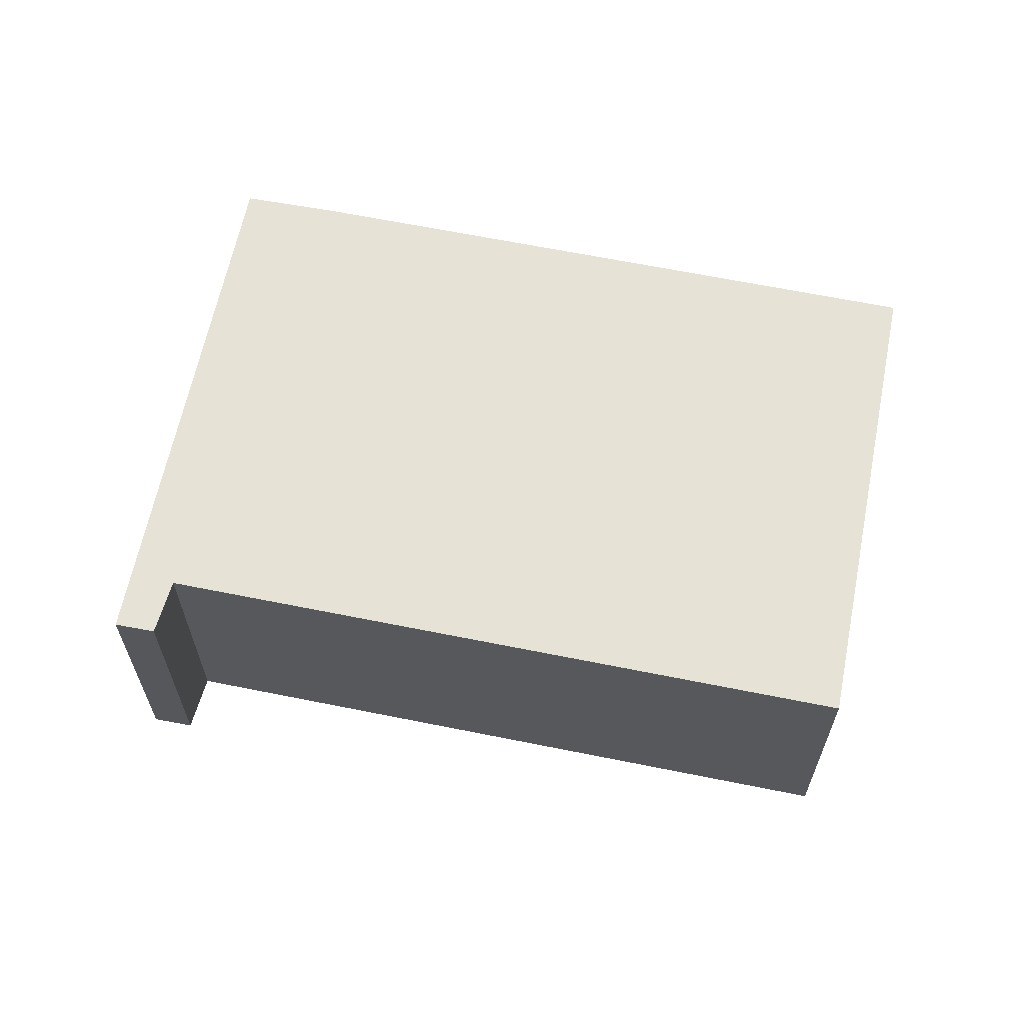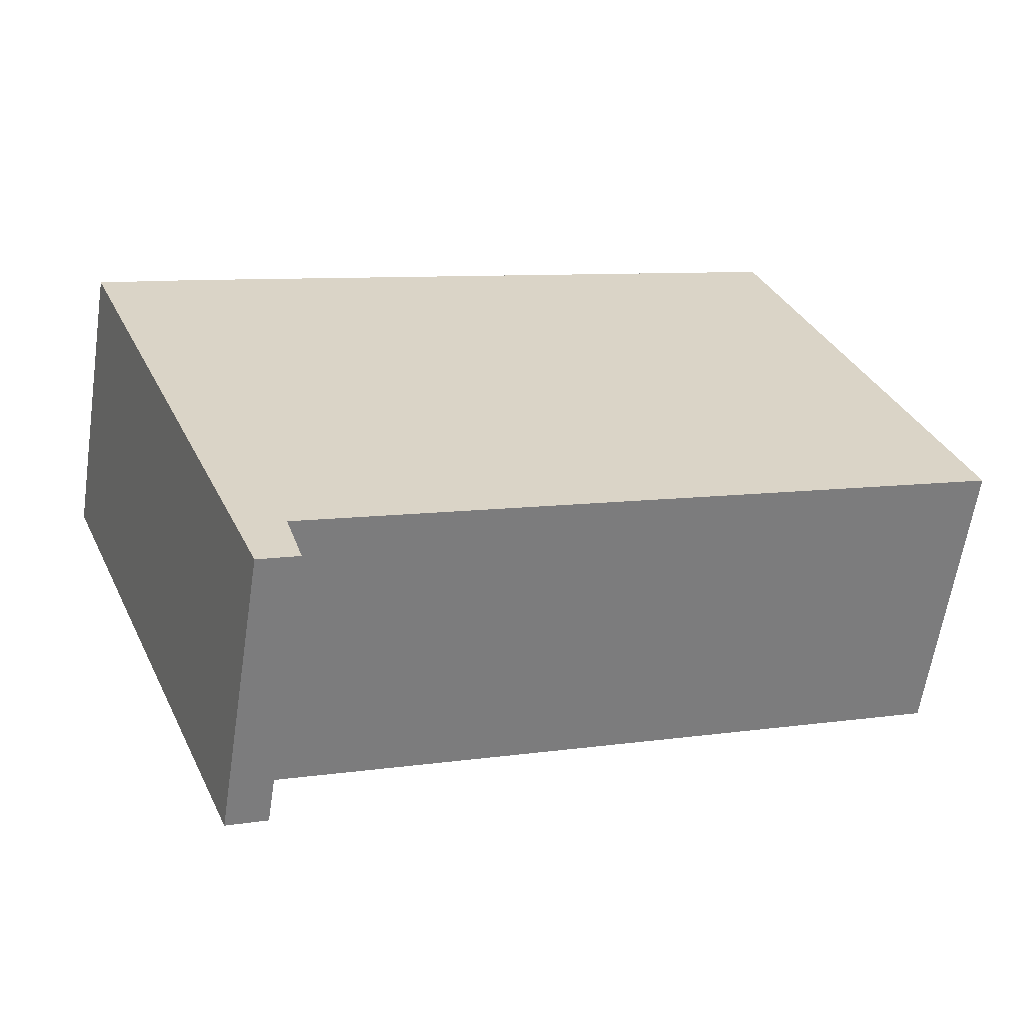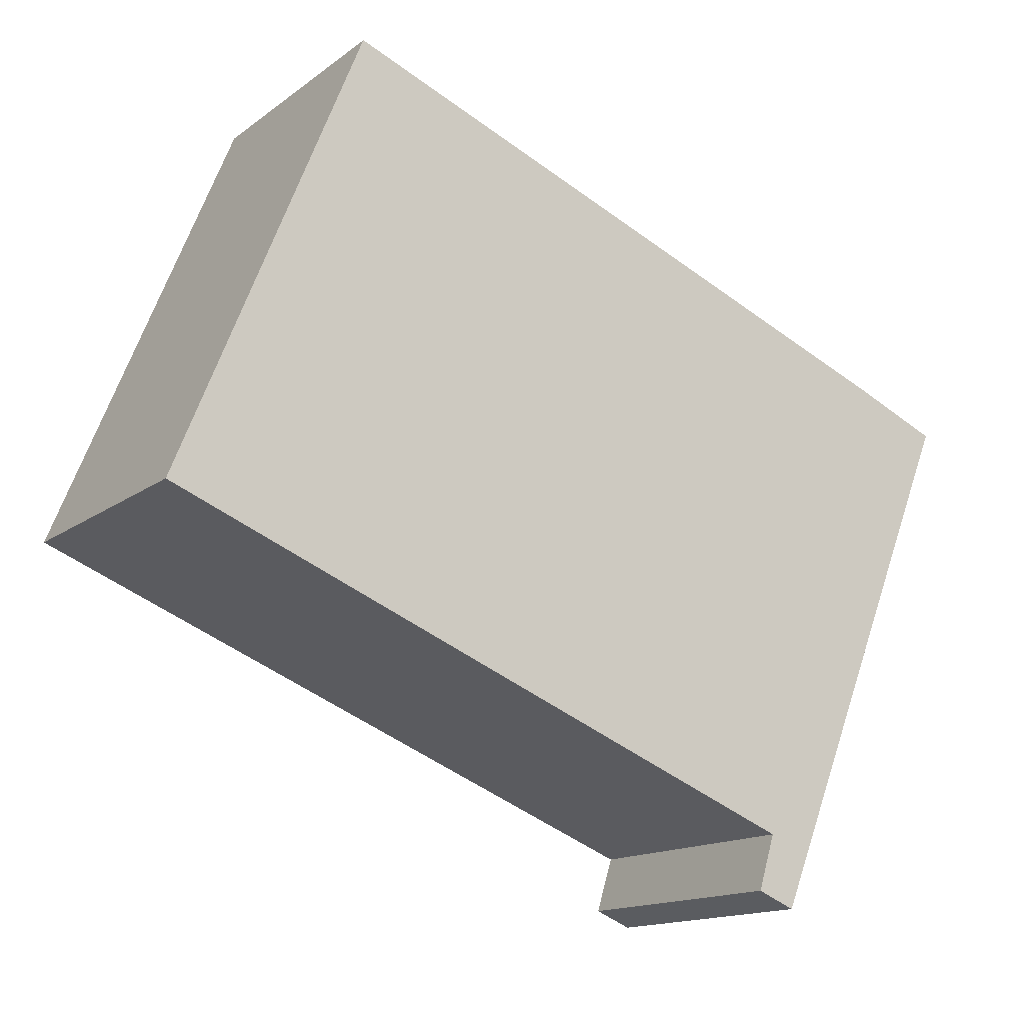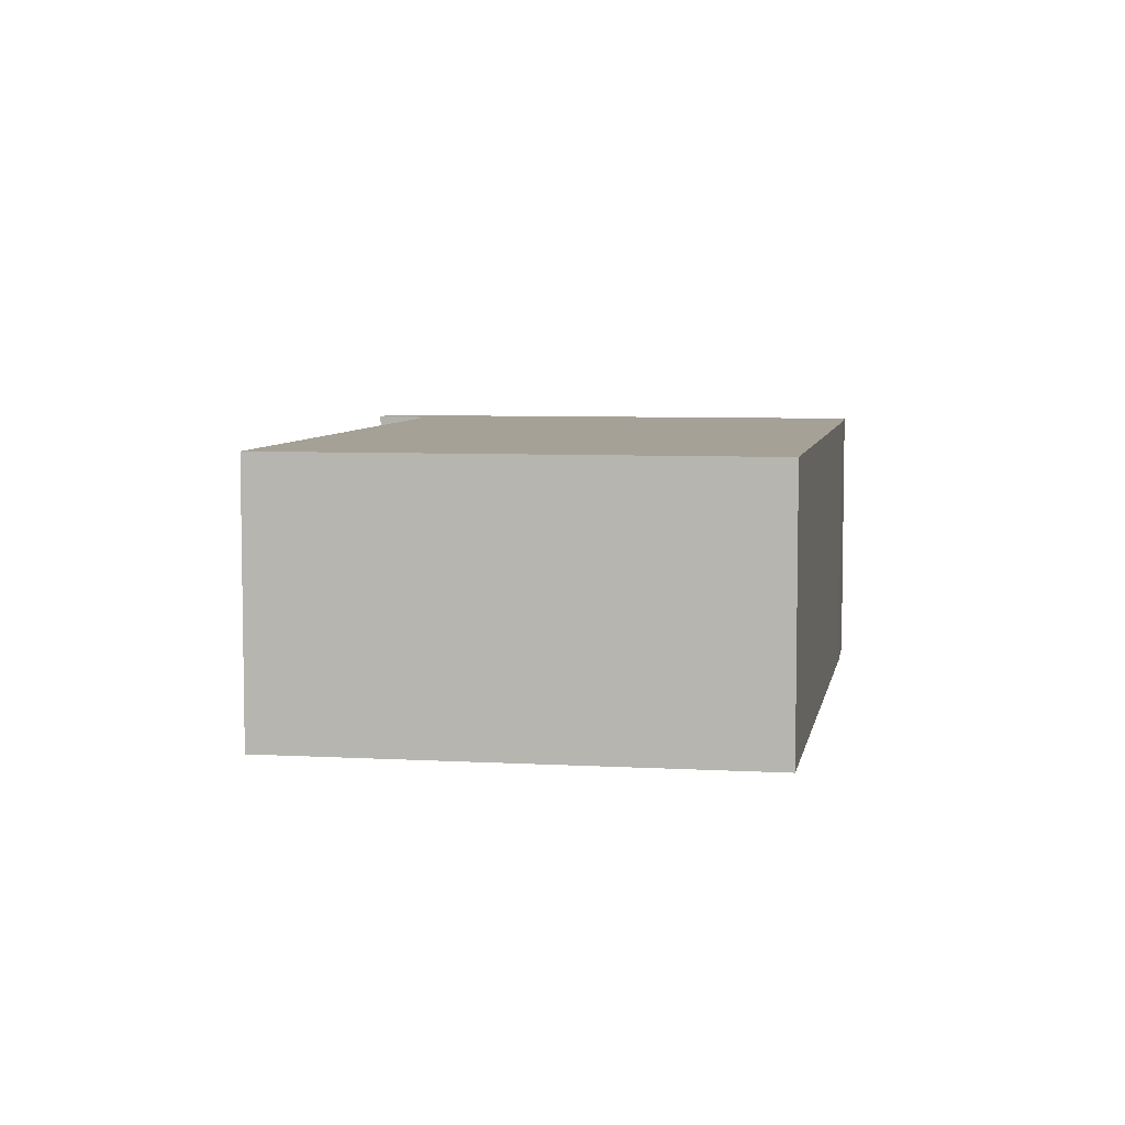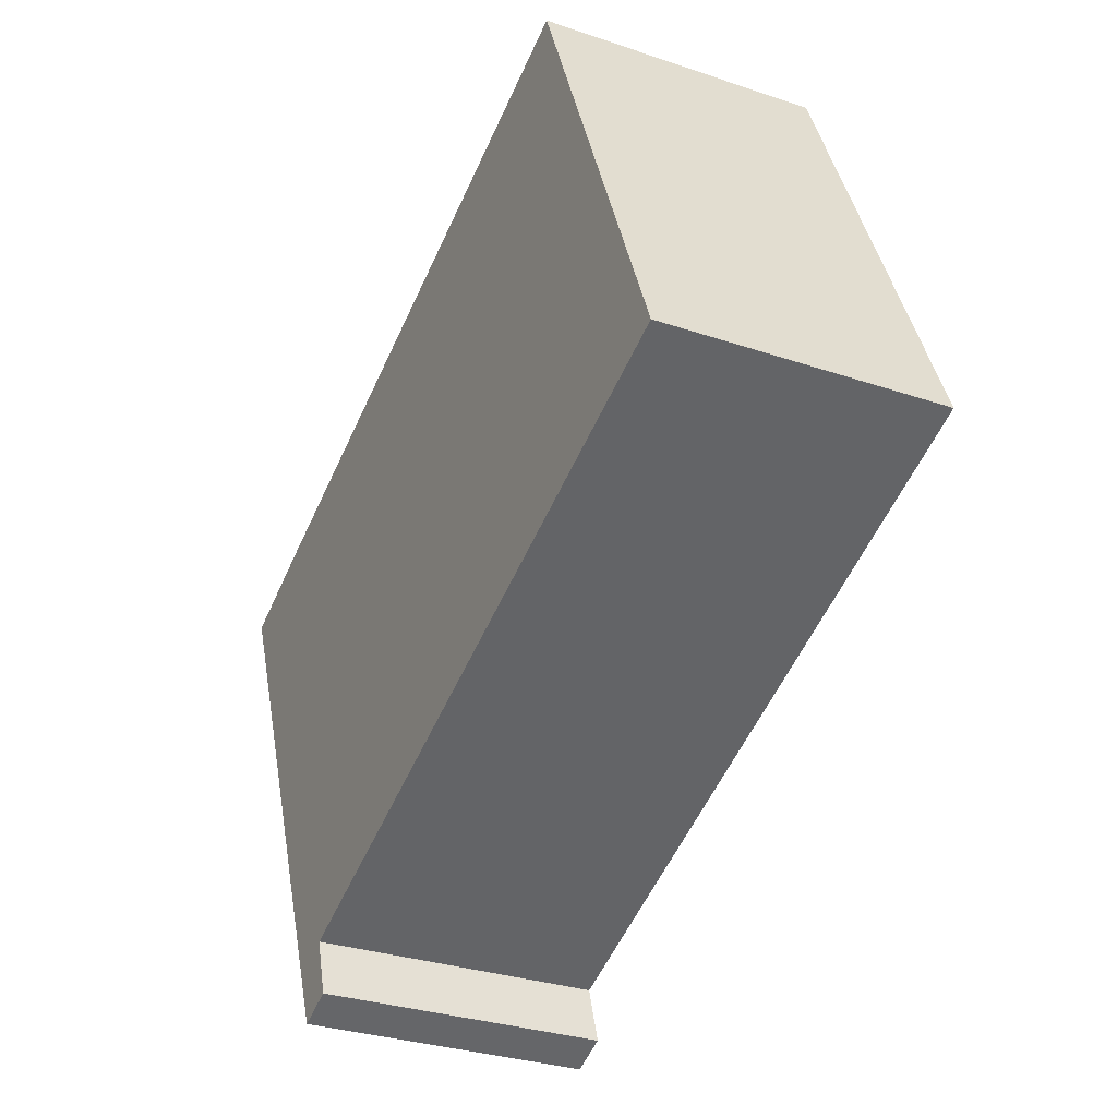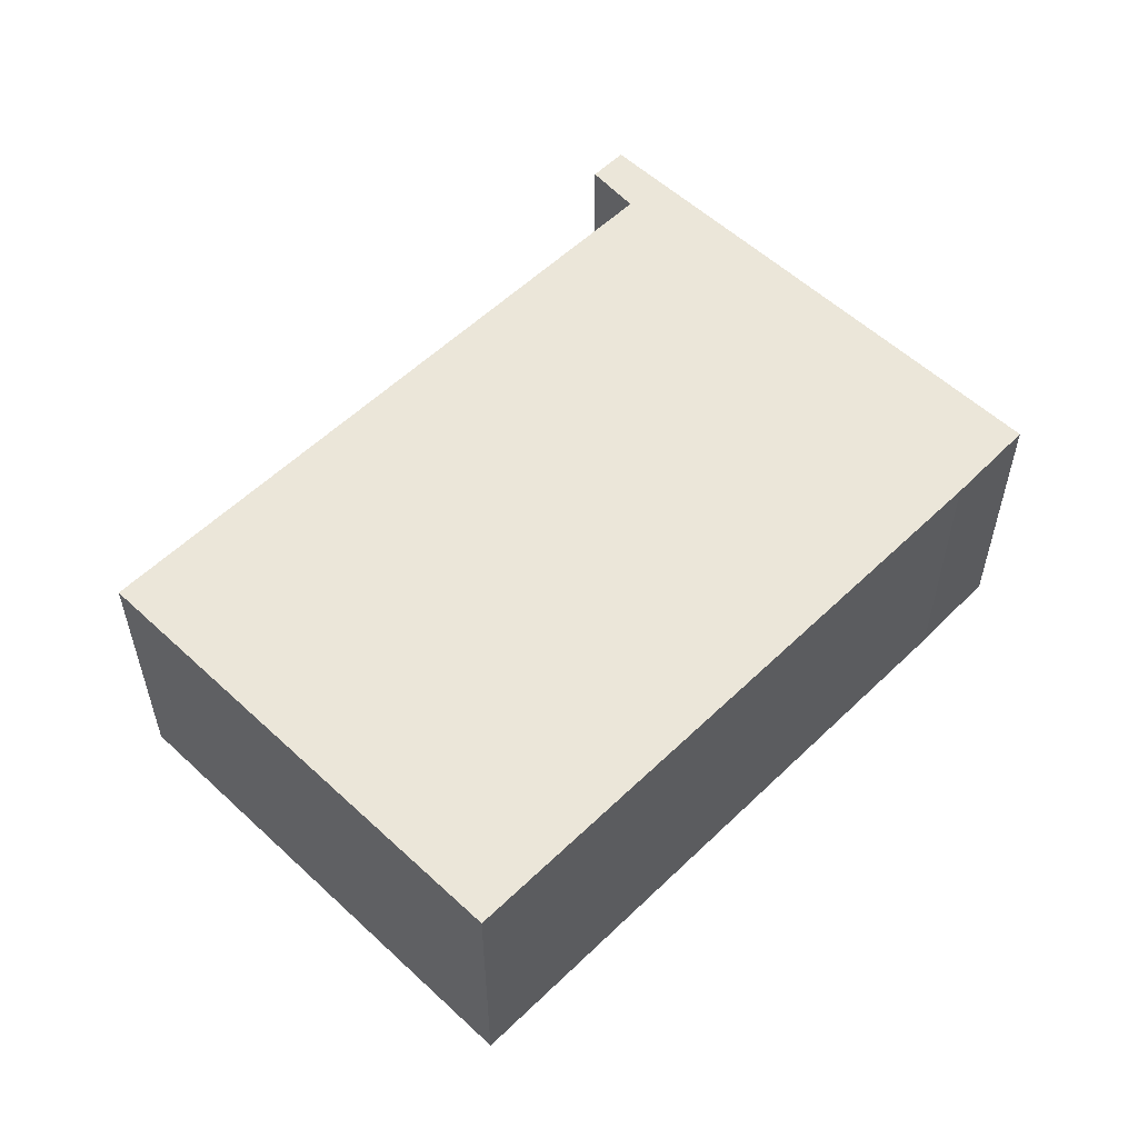
<metadata>
{"format":"obj","ext":"obj","renderer":"f3d","projection":"perspective","resolution":1024,"background":"white","views":[{"elev":63.1,"azim":-146.7,"up":"+Y"},{"elev":-61.5,"azim":171.4,"up":"+Z"},{"elev":-14.6,"azim":-33.0,"up":"+Z"},{"elev":6.2,"azim":-58.2,"up":"+Y"},{"elev":-31.0,"azim":-115.9,"up":"+Z"},{"elev":55.8,"azim":-23.7,"up":"+Y"}]}
</metadata>
<code>
v  1.836 2.705 4.54
v  6.505 2.705 -2.592
v  0 2.705 1.656e-16
v  7.872 2.705 2.154
v  6.713 2.705 -3.297
v  8.755 2.705 1.781
v  6.336 2.705 -3.141
v  6.713 2.019e-16 -3.297
v  6.336 1.923e-16 -3.141
v  6.505 1.587e-16 -2.592
v  0 0 0
v  1.836 -2.78e-16 4.54
v  7.872 -1.319e-16 2.154
v  8.755 -1.091e-16 1.781
g defaultobject
f 1 2 3
f 2 1 4
f 2 4 5
f 5 4 6
f 5 7 2
f 8 7 5
f 7 8 9
f 10 3 2
f 3 10 11
f 9 2 7
f 2 9 10
f 11 1 3
f 1 11 12
f 12 4 1
f 4 12 13
f 14 4 13
f 14 6 4
f 14 5 6
f 5 14 8
f 11 13 12
f 13 11 10
f 13 10 14
f 14 10 8
f 8 10 9

</code>
